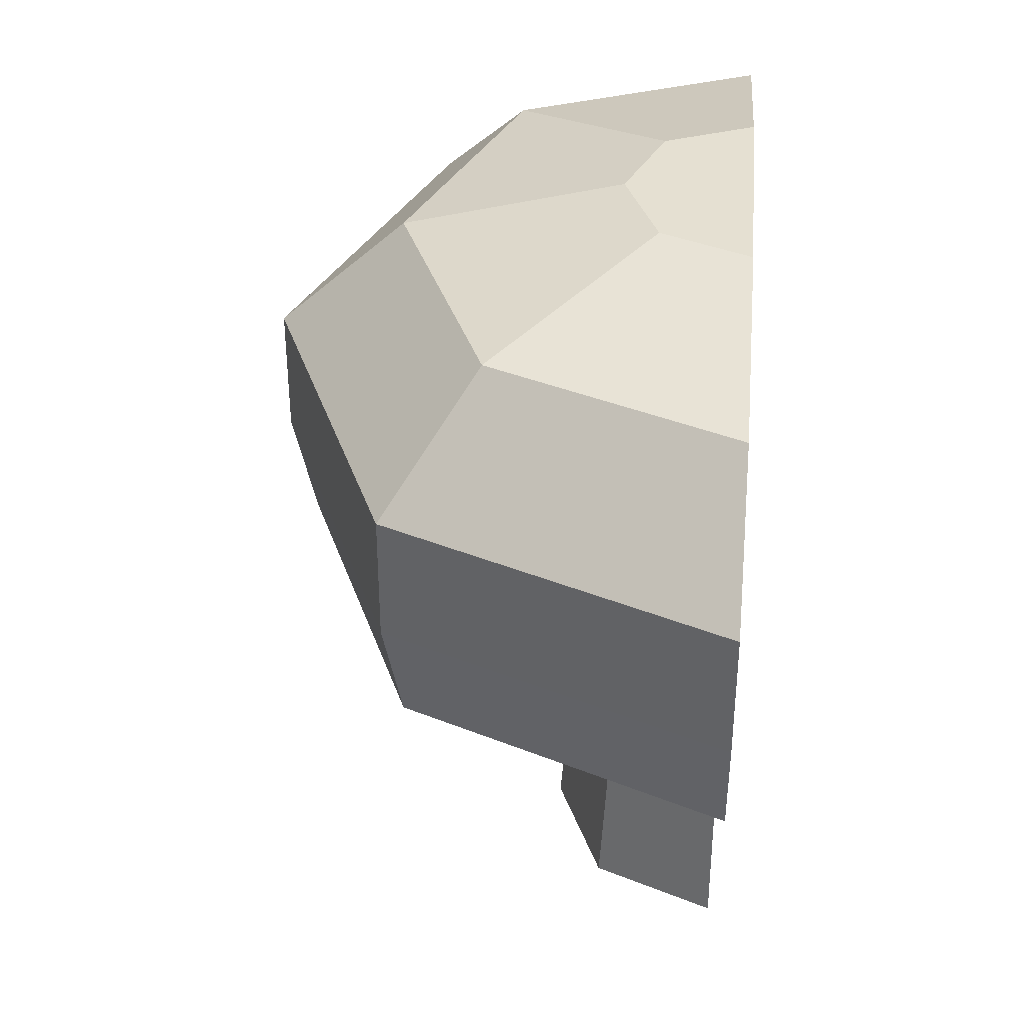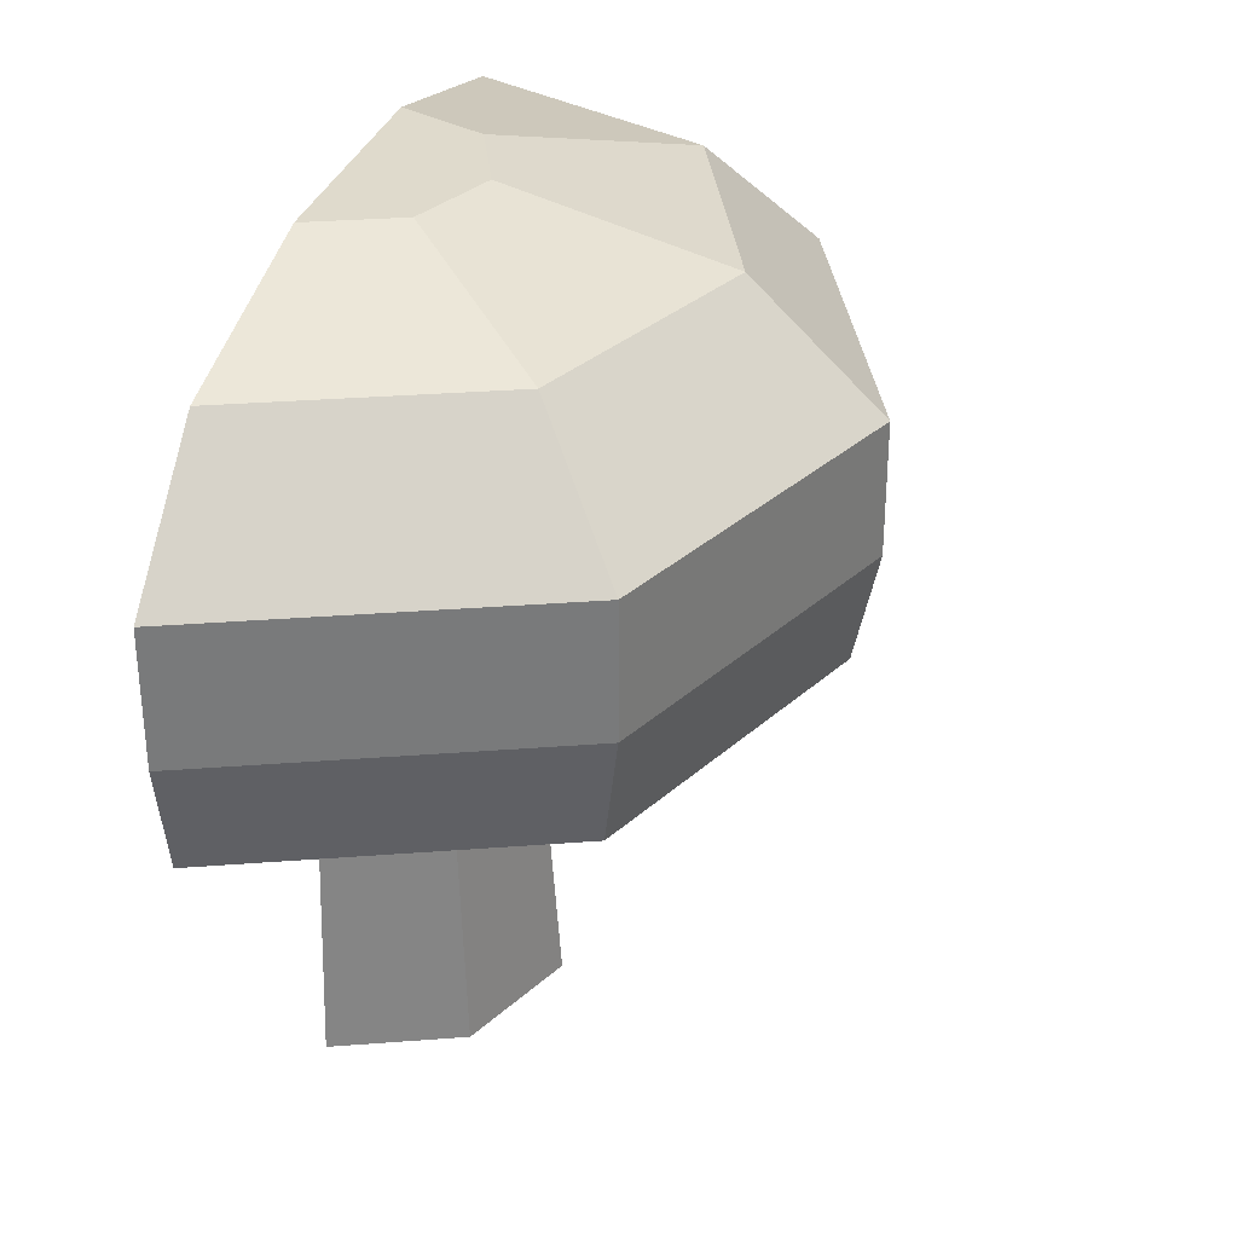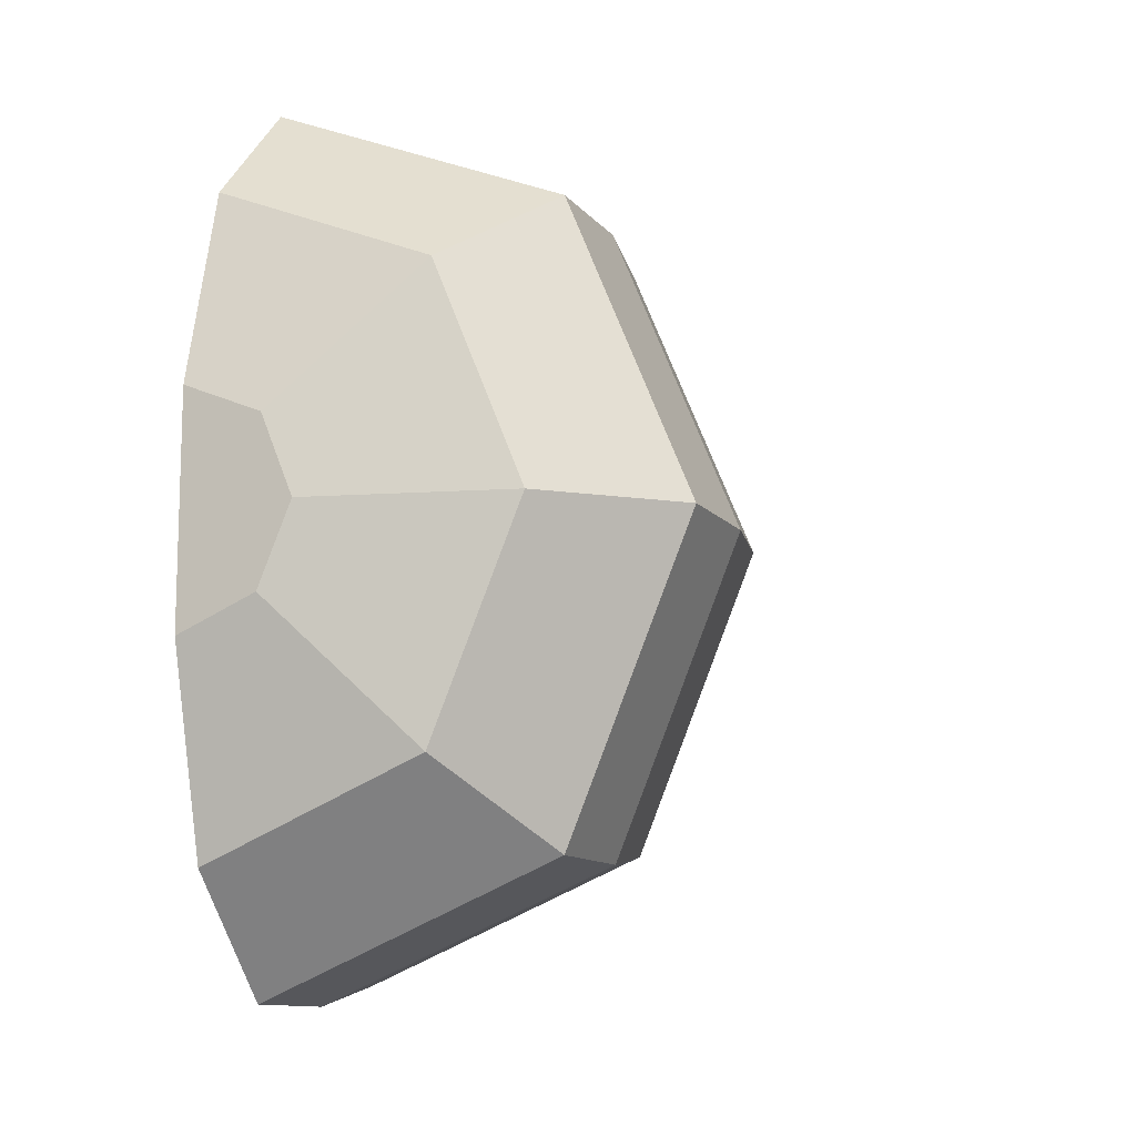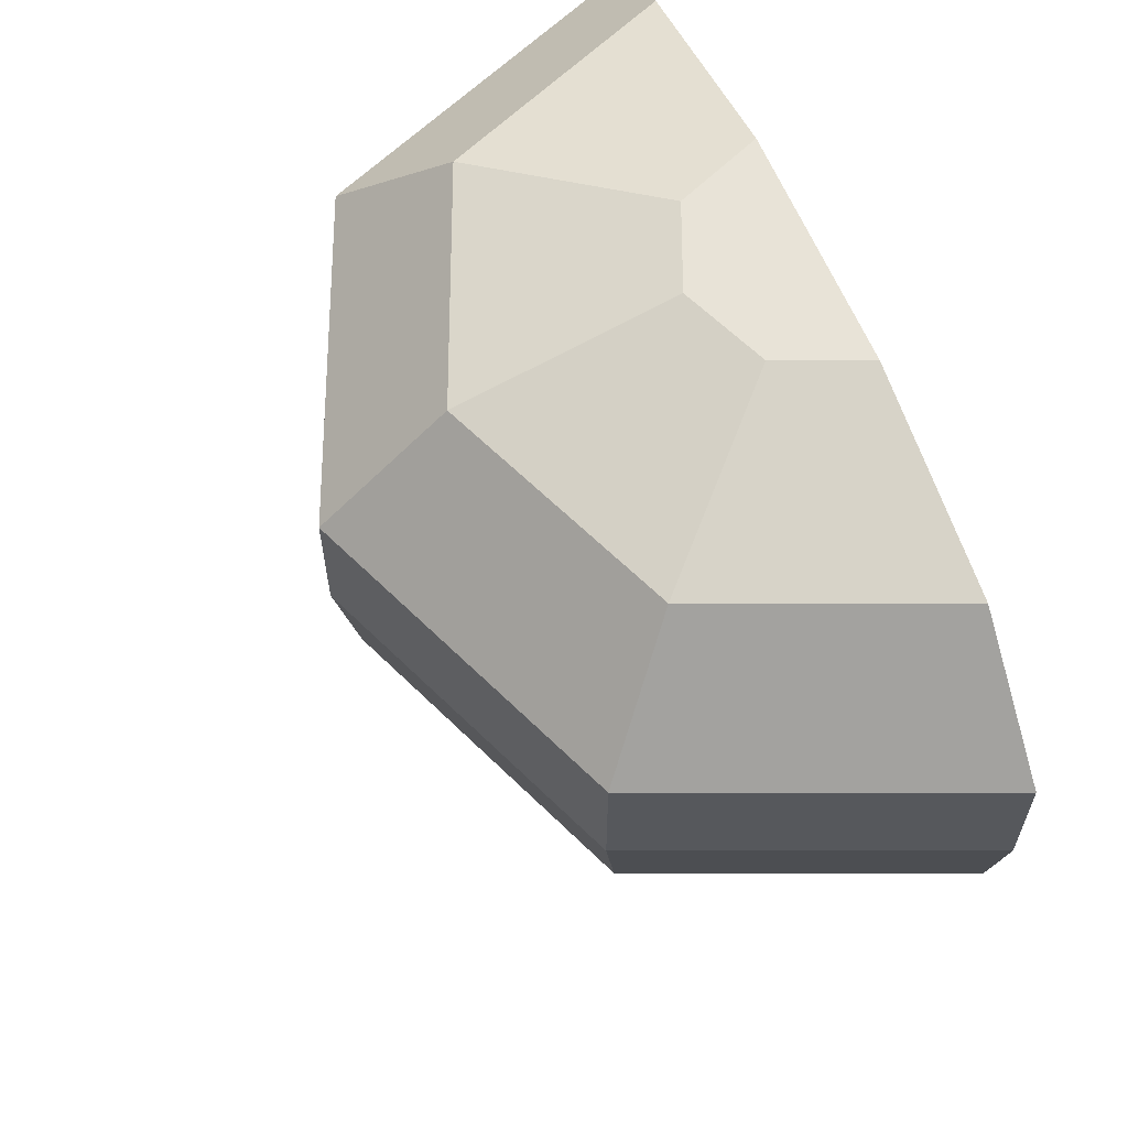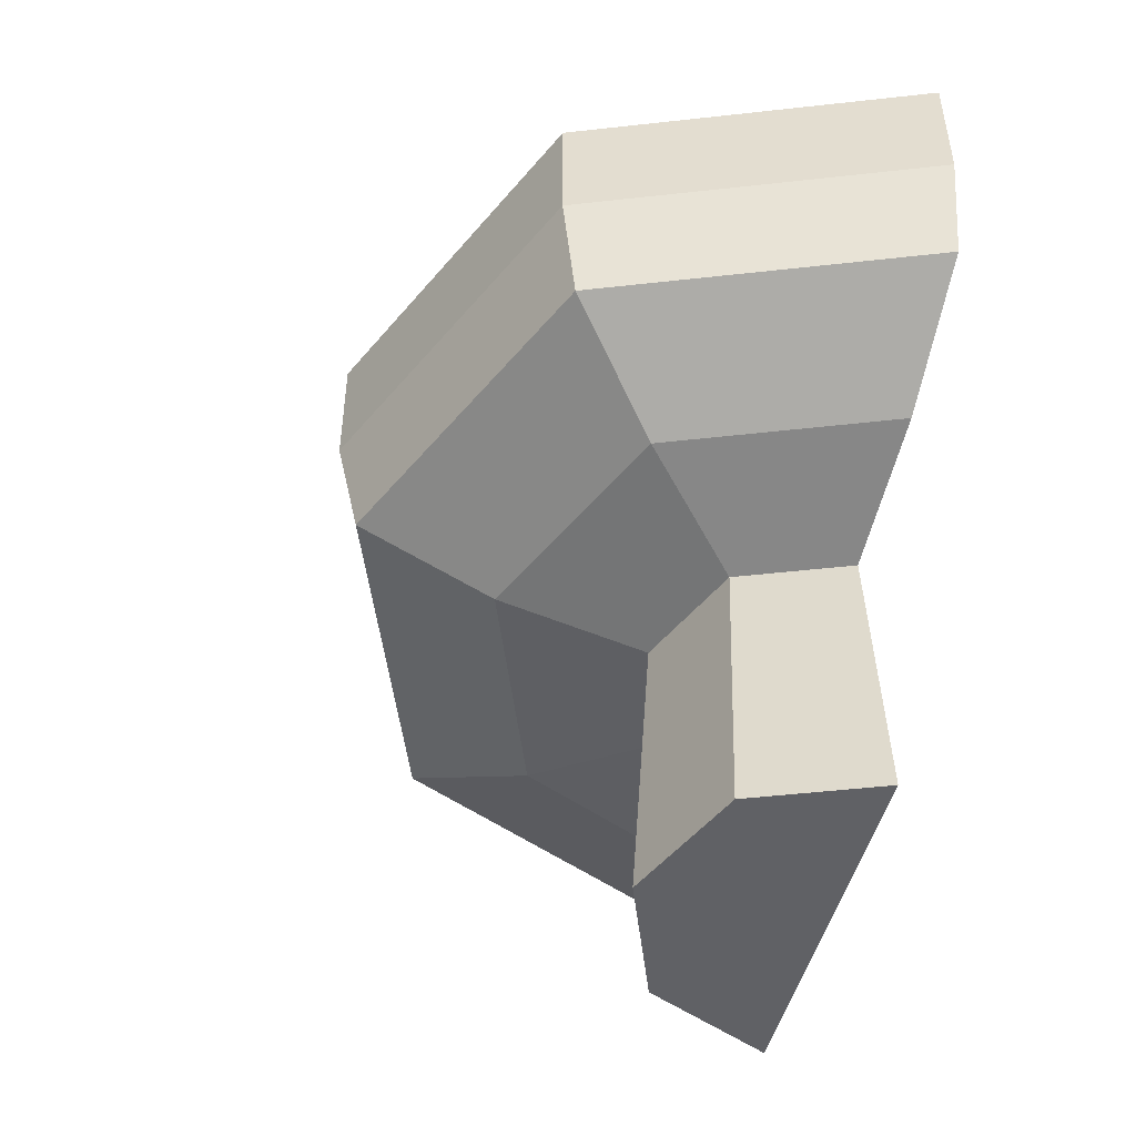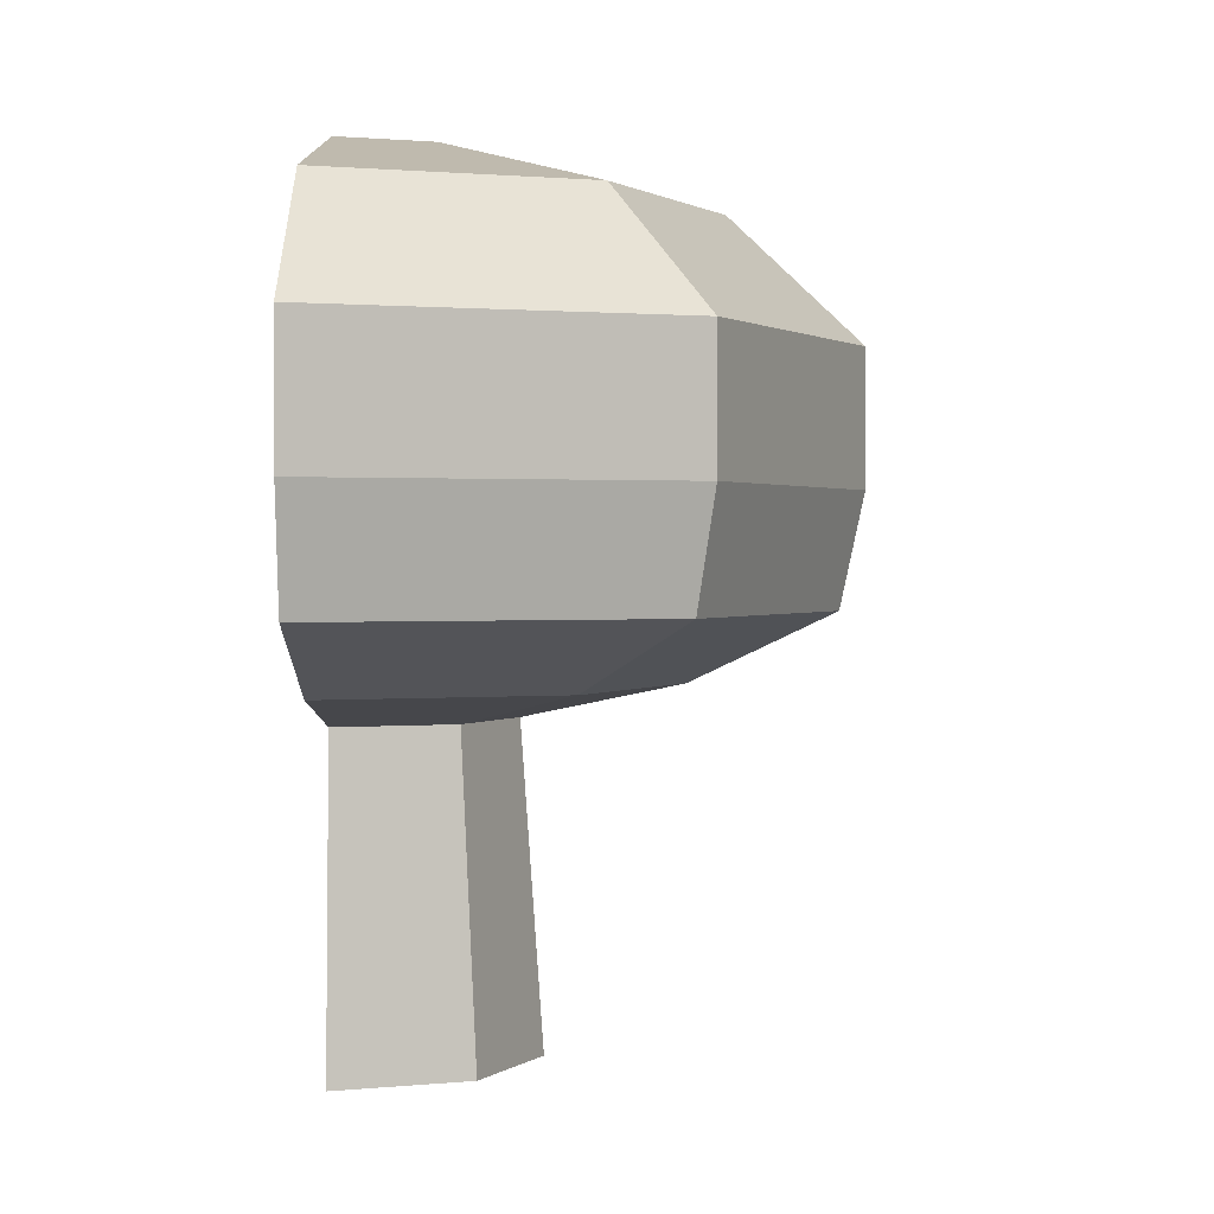
<metadata>
{"format":"obj","ext":"obj","renderer":"f3d","projection":"perspective","resolution":1024,"background":"white","views":[{"elev":37.8,"azim":4.7,"up":"+Y"},{"elev":32.4,"azim":-163.6,"up":"+Y"},{"elev":-11.6,"azim":-156.9,"up":"+Z"},{"elev":61.9,"azim":-22.5,"up":"+Y"},{"elev":-50.2,"azim":-15.5,"up":"+Y"},{"elev":1.1,"azim":-178.3,"up":"+Y"}]}
</metadata>
<code>
o Cylinder
v 0.007037 -0.02336 -0.008679
v 0.007037 -0.008179 -0.007622
v 0.007037 -0.02336 0.008679
v 0.007037 -0.008179 0.007622
v 0.0009 -0.02336 0.006137
v 0.001647 -0.008179 0.00539
v -0.001642 -0.02336 0
v -0.000585 -0.008179 0
v 0.0009 -0.02336 -0.006137
v 0.001647 -0.008179 -0.00539
v 0.007037 -0.006656 -0.01504
v 0.007037 -0.006656 0.01504
v -0.003599 -0.006656 0.01064
v -0.008005 -0.006656 0
v -0.003599 -0.006656 -0.01064
v 0.007037 -0.003415 -0.02185
v 0.007037 -0.003415 0.02185
v -0.008416 -0.003415 0.01545
v -0.01482 -0.003415 0
v -0.008416 -0.003415 -0.01545
v 0.007037 0.001956 -0.02301
v 0.007037 0.001956 0.02301
v -0.009233 0.001956 0.01627
v -0.01597 0.001956 0
v -0.009233 0.001956 -0.01627
v 0.007037 0.008343 -0.02301
v 0.007037 0.008343 0.02301
v -0.009233 0.008343 0.01627
v -0.01597 0.008343 0
v -0.009233 0.008343 -0.01627
v 0.007037 0.01419 -0.01679
v 0.007037 0.01419 0.01679
v -0.004837 0.01419 0.01187
v -0.009756 0.01419 0
v -0.004837 0.01419 -0.01187
v 0.007037 0.01686 -0.006125
v 0.007037 0.01686 0.006125
v 0.002706 0.01686 0.004331
v 0.000912 0.01686 0
v 0.002706 0.01686 -0.004331
v 0.007037 0.004342 -0.006874
v 0.007037 0.004342 0.006874
v 0.007037 -0.005035 0.01845
v 0.007037 -0.005846 0.01674
v 0.007037 -0.000779 0.005925
v 0.007037 0.002016 0.006303
v 0.007037 -0.000187 0.01582
v 0.007037 -0.002193 0.0131
v 0.007037 -0.005035 -0.01845
v 0.007037 -0.005846 -0.01674
v 0.007037 -0.000779 -0.005925
v 0.007037 0.002016 -0.006303
v 0.007037 -0.000187 -0.01582
v 0.007037 -0.002193 -0.0131
v 0.007037 0.00336 -0.01351
v 0.007037 0.001514 -0.01354
v 0.007037 0.000531 -0.01551
v 0.007037 0.002938 -0.01637
v 0.007037 0.002938 0.01637
v 0.007037 0.000531 0.01551
v 0.007037 0.001514 0.01354
v 0.007037 0.00336 0.01351
f 3 4 6 5
f 5 6 8 7
f 7 8 10 9
f 9 10 2 1
f 11 15 20 16 49 50
f 10 8 14 15
f 6 4 12 13
f 2 10 15 11
f 8 6 13 14
f 18 17 22 23
f 14 13 18 19
f 15 14 19 20
f 13 12 44 43 17 18
f 25 24 29 30
f 16 20 25 21
f 19 18 23 24
f 20 19 24 25
f 29 28 33 34
f 23 22 27 28
f 21 25 30 26
f 24 23 28 29
f 30 29 34 35
f 28 27 32 33
f 26 30 35 31
f 43 47 60 59 22 17
f 31 35 40 36
f 34 33 38 39
f 3 5 7 9 1
f 35 34 39 40
f 33 32 37 38
f 37 36 40 39 38
f 1 2 4 3
f 46 52 41 36 37 42
f 48 45 46 61 60 47
f 54 53 57 56 52 51
f 22 59 62 42 37 32 27
f 44 48 47 43
f 46 42 62 61
f 12 4 45 48 44
f 54 50 49 53
f 41 55 58 21 26 31 36
f 2 11 50 54 51
f 52 56 55 41
f 55 56 57 58
f 59 60 61 62
f 58 57 53 49 16 21
f 4 2 51 45
f 45 51 52 46

</code>
